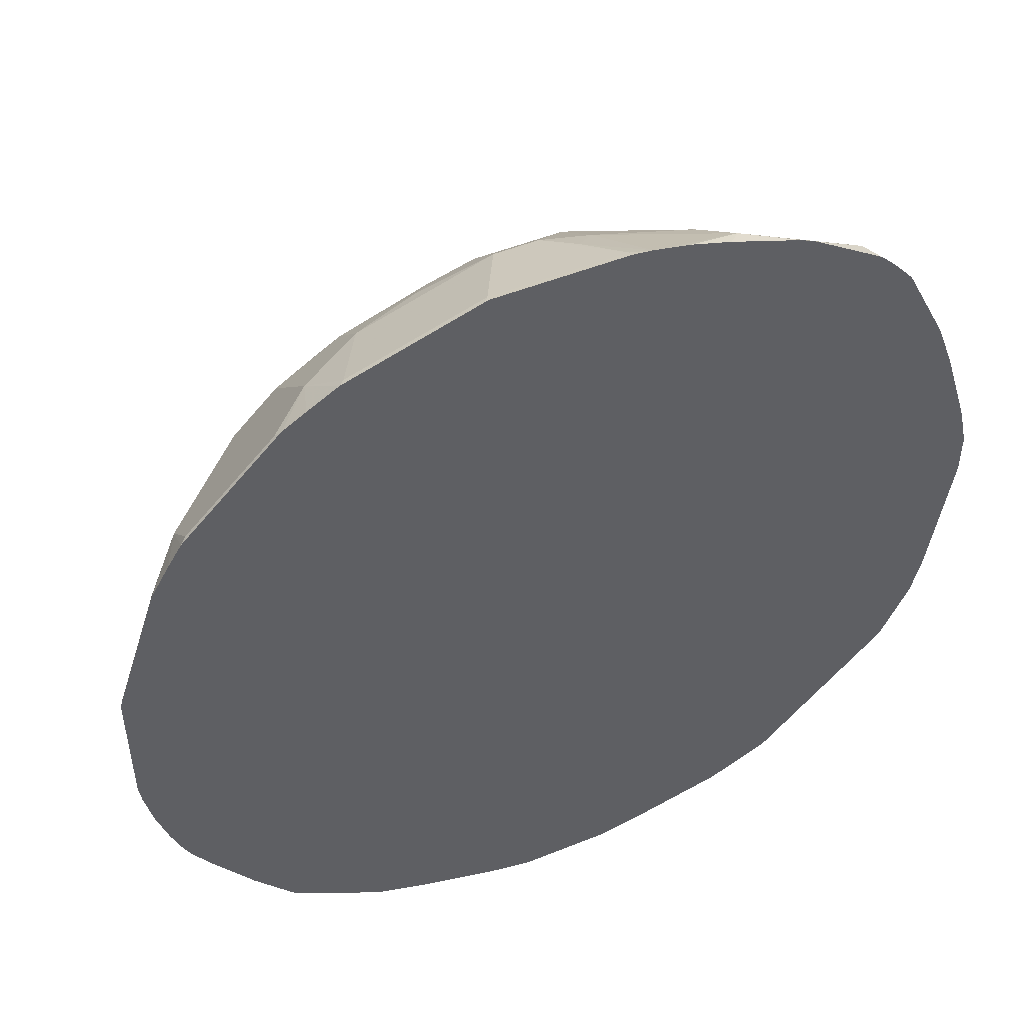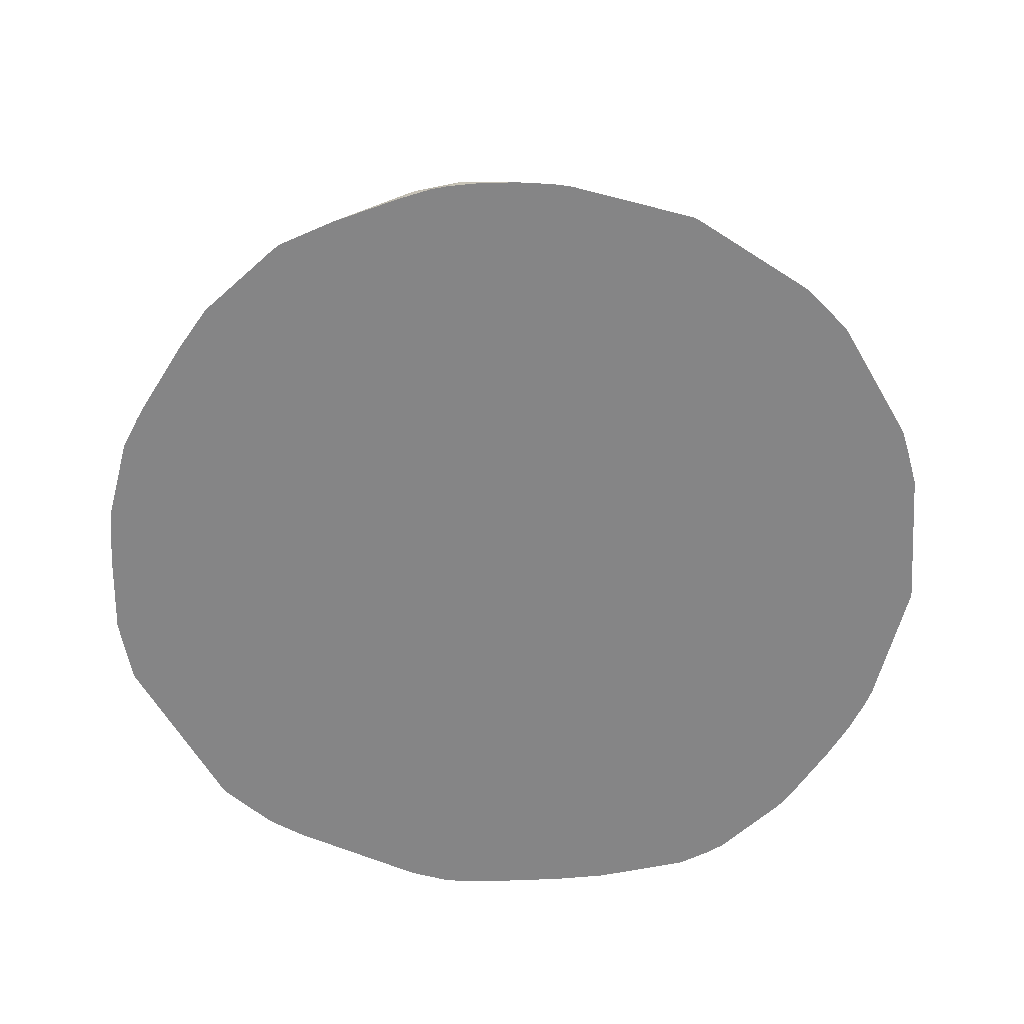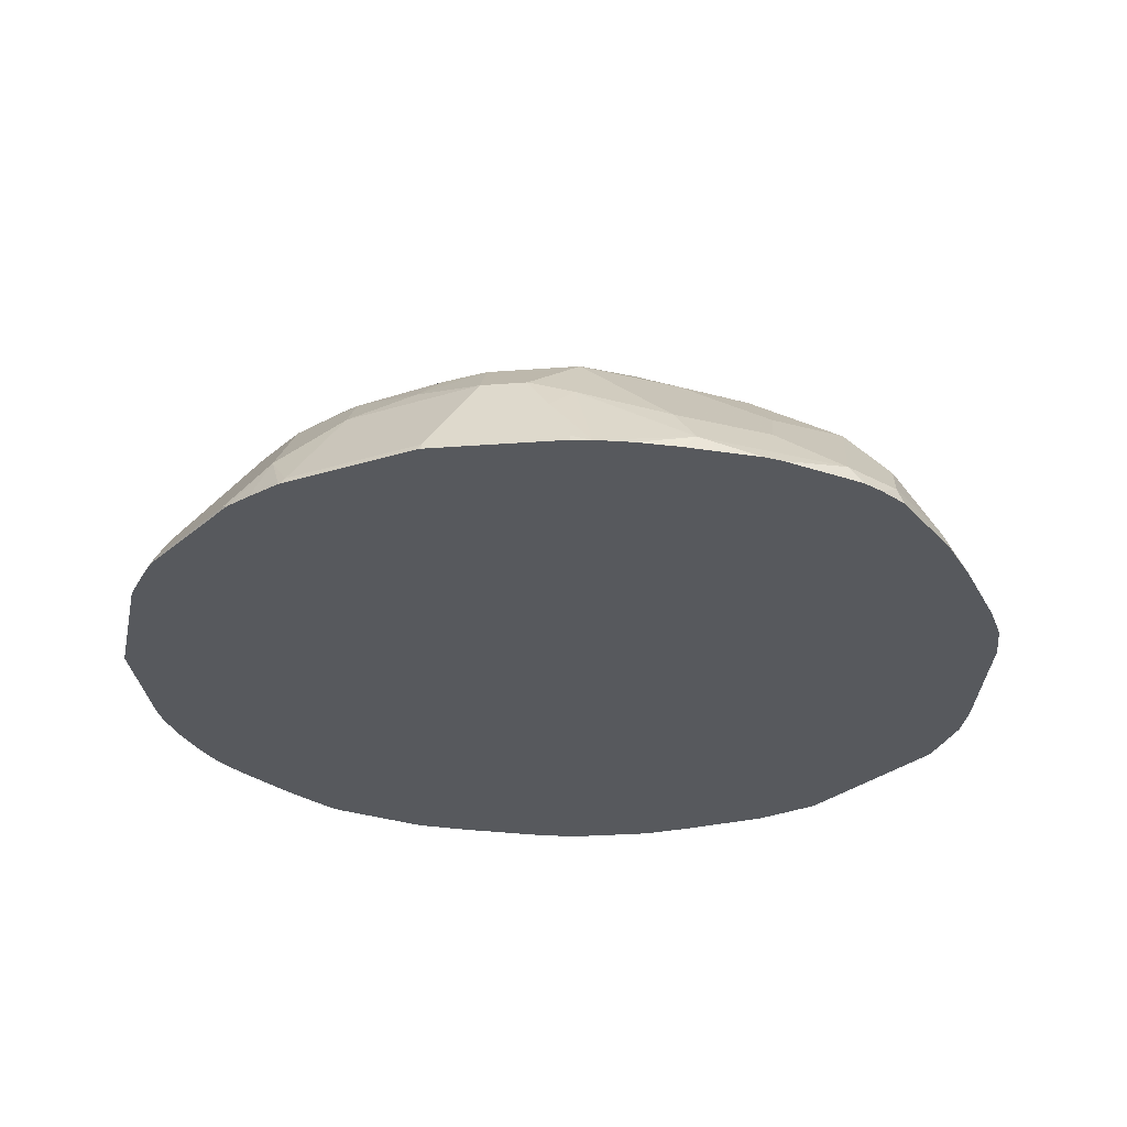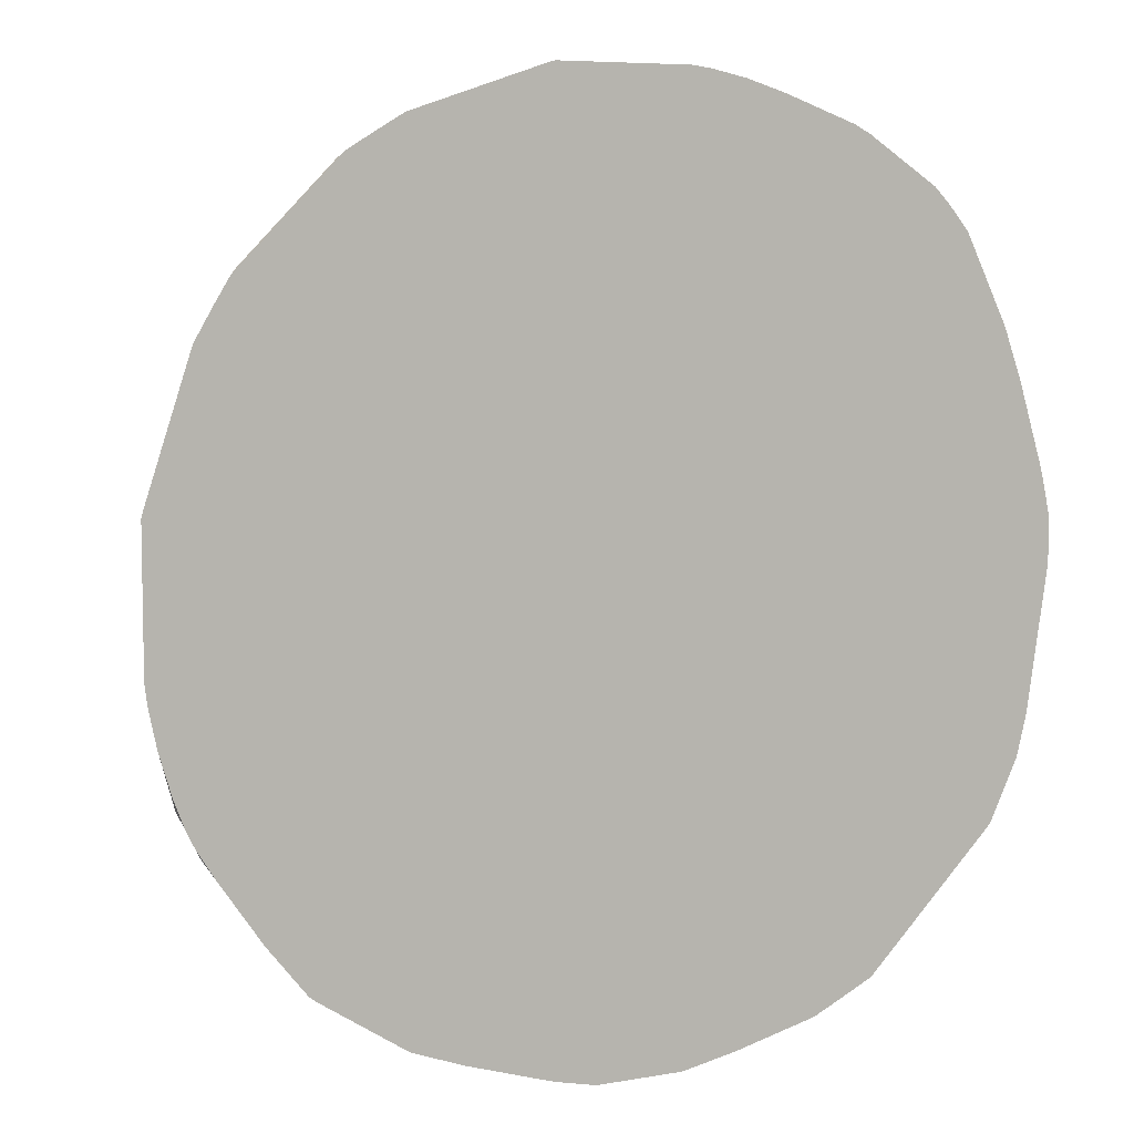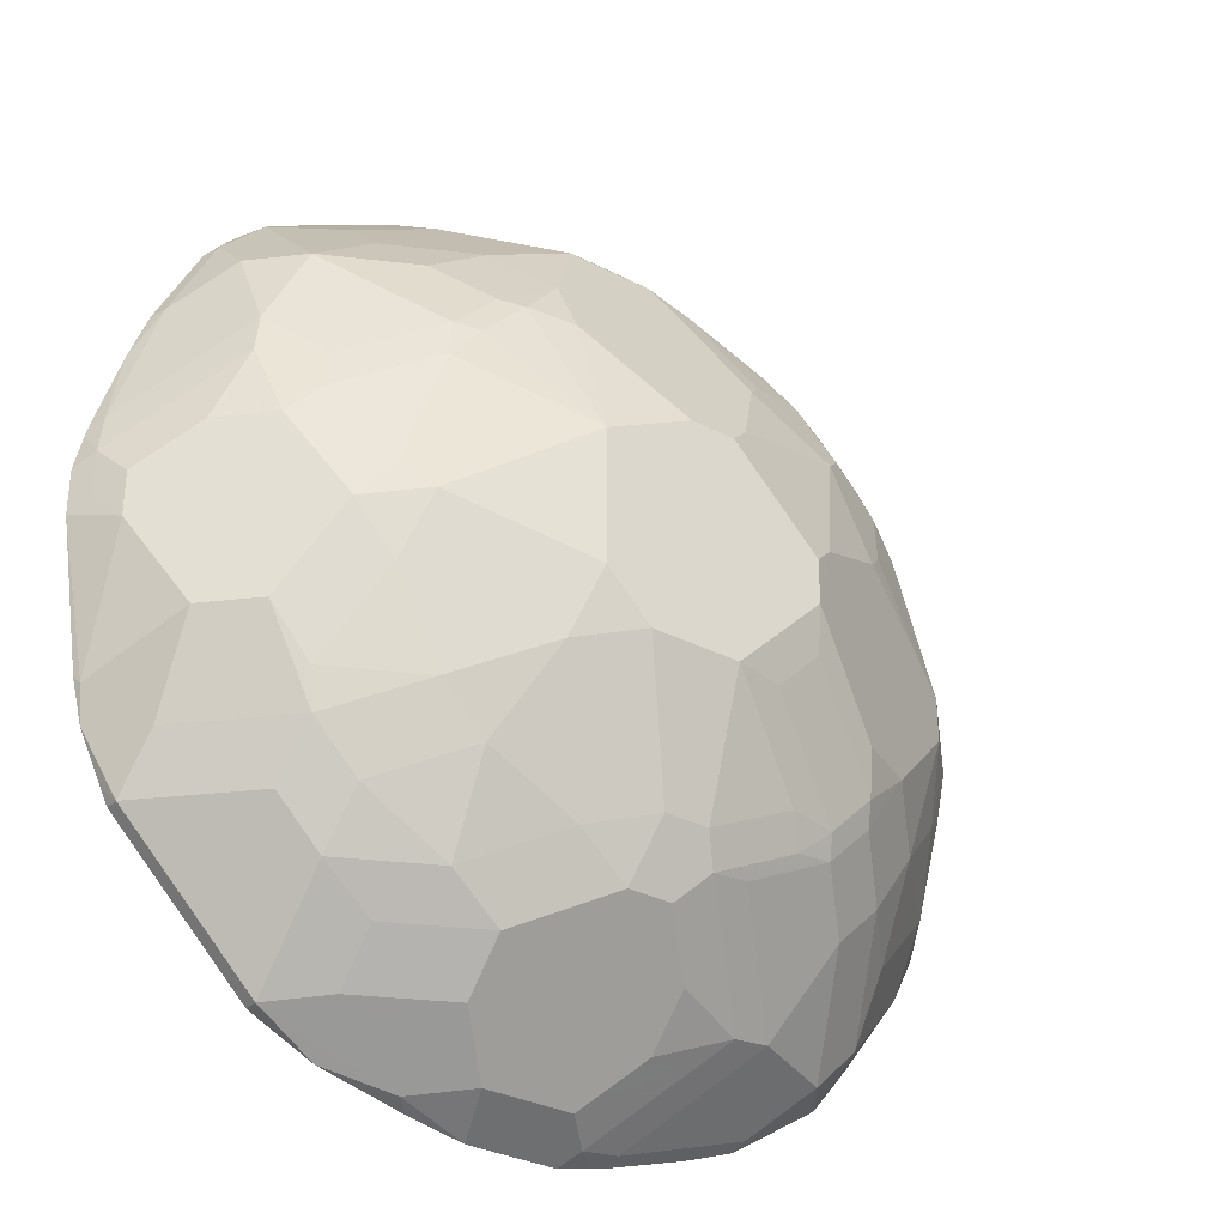
<metadata>
{"format":"obj","ext":"obj","renderer":"f3d","projection":"perspective","resolution":1024,"background":"white","views":[{"elev":49.5,"azim":-24.1,"up":"+Z"},{"elev":-61.9,"azim":-104.8,"up":"+Y"},{"elev":-29.2,"azim":6.3,"up":"+Y"},{"elev":6.9,"azim":-27.3,"up":"+Z"},{"elev":-32.1,"azim":144.0,"up":"+Z"}]}
</metadata>
<code>
v -0.3007 0.2022 -0.4691
v -0.2946 0.2186 -0.4609
v -0.278 0.2067 -0.4633
v -0.2825 0.2022 -0.4655
v -0.3292 0.2022 -0.4691
v -0.2804 0.2471 -0.4324
v -0.2804 0.2328 -0.4466
v -0.2637 0.2209 -0.449
v -0.2352 0.2067 -0.449
v -0.3231 0.2186 -0.4609
v -0.2661 0.2043 -0.4609
v -0.2682 0.2022 -0.4619
v -0.3408 0.2022 -0.4665
v -0.3326 0.2091 -0.4656
v -0.3089 0.2613 -0.4181
v -0.2637 0.2494 -0.4205
v -0.2518 0.2328 -0.4324
v -0.3373 0.2471 -0.4324
v -0.2518 0.2186 -0.4466
v -0.2352 0.2352 -0.4205
v -0.2209 0.2209 -0.4205
v -0.1925 0.2067 -0.4062
v -0.2352 0.2022 -0.449
v -0.2397 0.2022 -0.4513
v -0.2554 0.2022 -0.4587
v -0.3468 0.2233 -0.4514
v -0.3373 0.2328 -0.4466
v -0.3445 0.2022 -0.4655
v -0.3457 0.2067 -0.4633
v -0.3136 0.2708 -0.3991
v -0.2922 0.2637 -0.4062
v -0.3231 0.2613 -0.4181
v -0.3183 0.2661 -0.4086
v -0.2637 0.2637 -0.392
v -0.2376 0.2471 -0.4039
v -0.3611 0.2376 -0.4371
v -0.2209 0.2352 -0.4062
v -0.2091 0.2328 -0.3896
v -0.1948 0.2186 -0.3896
v -0.1925 0.2209 -0.3777
v -0.1806 0.2043 -0.3753
v -0.1827 0.2022 -0.3861
v -0.1902 0.2022 -0.4017
v -0.1925 0.2022 -0.4062
v -0.3706 0.2022 -0.4574
v -0.3884 0.2067 -0.449
v -0.3742 0.2352 -0.4347
v -0.2994 0.2851 -0.3563
v -0.3278 0.2708 -0.3991
v -0.3326 0.2661 -0.4086
v -0.278 0.278 -0.3635
v -0.2495 0.2637 -0.3777
v -0.2233 0.2471 -0.3896
v -0.3599 0.2494 -0.4205
v -0.2091 0.2471 -0.3611
v -0.1948 0.2328 -0.3611
v -0.1806 0.2186 -0.3326
v -0.1724 0.2022 -0.3265
v -0.1795 0.2022 -0.3732
v -0.3873 0.2022 -0.4513
v -0.4151 0.2022 -0.4332
v -0.4027 0.2209 -0.4347
v -0.3884 0.2494 -0.4062
v -0.2851 0.2851 -0.3421
v -0.2875 0.2827 -0.354
v -0.3278 0.2851 -0.3563
v -0.3611 0.2661 -0.3944
v -0.3563 0.2708 -0.3848
v -0.3457 0.2637 -0.4062
v -0.2352 0.2637 -0.3492
v -0.2209 0.2494 -0.3777
v -0.2233 0.2613 -0.3326
v -0.2091 0.2471 -0.3041
v -0.1806 0.2186 -0.3184
v -0.1758 0.2091 -0.3231
v -0.1724 0.2022 -0.3123
v -0.4173 0.2022 -0.4315
v -0.4169 0.2209 -0.4205
v -0.3884 0.2637 -0.3777
v -0.3742 0.2637 -0.392
v -0.4098 0.2352 -0.4062
v -0.4027 0.2494 -0.392
v -0.2851 0.2851 -0.2994
v -0.2423 0.2708 -0.3278
v -0.3724 0.2673 -0.3848
v -0.3439 0.2815 -0.3563
v -0.3581 0.2815 -0.3421
v -0.3563 0.2851 -0.3278
v -0.2328 0.2661 -0.3231
v -0.2186 0.2518 -0.2946
v -0.2043 0.2376 -0.2803
v -0.1948 0.2328 -0.3041
v -0.1901 0.2233 -0.2946
v -0.1758 0.2091 -0.3089
v -0.175 0.2022 -0.3007
v -0.4241 0.2067 -0.4205
v -0.4297 0.2022 -0.416
v -0.4454 0.2067 -0.392
v -0.4466 0.2186 -0.3706
v -0.4181 0.2328 -0.3991
v -0.4134 0.2281 -0.4134
v -0.3866 0.2673 -0.3706
v -0.4181 0.2471 -0.3706
v -0.4038 0.2613 -0.3563
v -0.3136 0.2851 -0.2851
v -0.2851 0.2708 -0.2566
v -0.2708 0.2673 -0.2548
v -0.2566 0.2673 -0.2691
v -0.2756 0.2803 -0.2946
v -0.3563 0.2851 -0.3136
v -0.3849 0.2708 -0.3563
v -0.3754 0.2756 -0.3278
v -0.3635 0.2815 -0.3065
v -0.2471 0.2661 -0.2803
v -0.2209 0.2494 -0.2815
v -0.2067 0.2352 -0.2673
v -0.1782 0.2067 -0.2958
v -0.1759 0.2022 -0.2969
v -0.4432 0.2022 -0.3965
v -0.4488 0.2022 -0.3874
v -0.4526 0.2067 -0.3777
v -0.4472 0.2281 -0.3421
v -0.4383 0.2352 -0.3492
v -0.4324 0.2328 -0.3706
v -0.4324 0.2471 -0.3278
v -0.4229 0.2518 -0.3278
v -0.3136 0.2756 -0.2661
v -0.3278 0.2851 -0.2851
v -0.335 0.2815 -0.278
v -0.2994 0.2566 -0.2281
v -0.2851 0.2613 -0.2376
v -0.2637 0.2637 -0.253
v -0.2495 0.2637 -0.2673
v -0.3754 0.2756 -0.3136
v -0.3849 0.2708 -0.2994
v -0.392 0.2673 -0.2922
v -0.3777 0.2673 -0.2637
v -0.3706 0.2708 -0.2708
v -0.2352 0.2494 -0.253
v -0.2209 0.2352 -0.2388
v -0.2067 0.2209 -0.2388
v -0.1925 0.2067 -0.253
v -0.184 0.2022 -0.2708
v -0.4514 0.2022 -0.3823
v -0.4548 0.2022 -0.3732
v -0.4587 0.2022 -0.3603
v -0.4611 0.2022 -0.3485
v -0.4466 0.2328 -0.3278
v -0.4526 0.2209 -0.335
v -0.4324 0.2471 -0.3136
v -0.4229 0.2518 -0.3136
v -0.2994 0.2518 -0.2186
v -0.3278 0.2756 -0.2661
v -0.3492 0.2673 -0.2495
v -0.3421 0.2708 -0.2566
v -0.2994 0.2471 -0.2091
v -0.2708 0.2471 -0.2233
v -0.2495 0.2494 -0.2388
v -0.4038 0.2613 -0.2994
v -0.3849 0.2619 -0.2566
v -0.4205 0.253 -0.3065
v -0.3991 0.2619 -0.2851
v -0.2423 0.2328 -0.2233
v -0.2209 0.2067 -0.2103
v -0.2067 0.2067 -0.2245
v -0.1902 0.2022 -0.2542
v -0.462 0.2022 -0.3421
v -0.4609 0.2043 -0.3421
v -0.462 0.2022 -0.2994
v -0.4609 0.2043 -0.2994
v -0.4324 0.2328 -0.2708
v -0.4181 0.2471 -0.2708
v -0.3278 0.2518 -0.2186
v -0.3421 0.2613 -0.2376
v -0.3563 0.2619 -0.2423
v -0.335 0.253 -0.221
v -0.3136 0.2328 -0.1948
v -0.2994 0.2281 -0.1942
v -0.2708 0.2186 -0.1948
v -0.2708 0.2328 -0.2091
v -0.3278 0.2471 -0.2091
v -0.392 0.2459 -0.2352
v -0.3777 0.253 -0.2352
v -0.4062 0.253 -0.2637
v -0.4062 0.2459 -0.2495
v -0.2423 0.2186 -0.2091
v -0.2397 0.2022 -0.1975
v -0.2164 0.2022 -0.2125
v -0.2112 0.2022 -0.2177
v -0.2495 0.2067 -0.196
v -0.2044 0.2022 -0.2257
v -0.4615 0.2022 -0.2975
v -0.4466 0.2043 -0.2566
v -0.4348 0.2174 -0.2495
v -0.4205 0.2316 -0.2495
v -0.3421 0.2477 -0.2138
v -0.2994 0.2043 -0.1806
v -0.3065 0.2209 -0.1889
v -0.3278 0.2328 -0.1948
v -0.2929 0.2022 -0.1803
v -0.2637 0.2067 -0.1889
v -0.3492 0.2388 -0.2067
v -0.392 0.2316 -0.221
v -0.3706 0.2471 -0.2233
v -0.245 0.2022 -0.1949
v -0.4472 0.2022 -0.2547
v -0.4413 0.2022 -0.2447
v -0.4366 0.2022 -0.2371
v -0.4348 0.2031 -0.2352
v -0.2994 0.2022 -0.1795
v -0.3421 0.2043 -0.1806
v -0.3706 0.2328 -0.2091
v -0.3849 0.2043 -0.1948
v -0.2812 0.2022 -0.1827
v -0.2682 0.2022 -0.1866
v -0.392 0.2174 -0.2067
v -0.4348 0.2022 -0.2352
v -0.4062 0.2031 -0.2067
v -0.3421 0.2022 -0.1795
v -0.3439 0.2022 -0.18
v -0.3867 0.2022 -0.1942
v -0.4043 0.2022 -0.2048
v -0.3968 0.2022 -0.2001
v -0.4062 0.2022 -0.2067
f 122 148 123
f 121 144 145
f 121 147 122
f 122 147 149
f 125 151 126
f 123 148 125
f 125 148 150
f 125 150 151
f 121 146 147
f 122 149 148
f 121 145 146
f 140 165 141
f 117 142 143
f 117 143 118
f 116 140 141
f 116 142 117
f 116 141 142
f 115 133 139
f 115 140 116
f 115 139 140
f 114 133 115
f 127 152 130
f 113 138 129
f 120 144 121
f 127 129 153
f 140 186 164
f 127 173 152
f 113 137 138
f 140 164 165
f 140 163 186
f 140 157 163
f 140 158 157
f 137 160 154
f 136 162 160
f 136 161 162
f 136 159 161
f 136 160 137
f 135 159 136
f 127 153 173
f 134 159 135
f 132 139 133
f 132 140 139
f 132 158 140
f 132 157 158
f 131 157 132
f 131 156 157
f 131 152 156
f 129 137 154
f 129 138 137
f 129 155 153
f 129 154 155
f 134 151 159
f 113 136 137
f 85 102 86
f 113 134 135
f 98 121 99
f 98 120 121
f 98 119 120
f 97 119 98
f 96 97 98
f 94 117 118
f 94 118 95
f 93 117 94
f 91 115 116
f 91 117 93
f 91 116 117
f 99 121 122
f 90 114 115
f 89 114 90
f 89 109 114
f 88 113 110
f 88 112 113
f 88 111 112
f 87 111 88
f 87 102 111
f 86 102 87
f 83 89 84
f 83 109 89
f 141 165 142
f 90 115 91
f 113 135 136
f 99 122 123
f 99 124 100
f 112 151 134
f 112 126 151
f 112 134 113
f 110 129 128
f 110 113 129
f 108 114 109
f 108 133 114
f 107 131 132
f 107 132 133
f 106 131 107
f 106 152 131
f 99 123 124
f 106 130 152
f 105 129 127
f 105 128 129
f 105 127 106
f 104 112 111
f 104 126 112
f 104 125 126
f 103 125 104
f 103 123 125
f 103 124 123
f 102 104 111
f 100 124 103
f 106 127 130
f 142 165 191
f 216 218 222
f 142 166 143
f 194 209 218
f 194 208 209
f 194 207 208
f 194 206 207
f 193 206 194
f 190 201 205
f 183 204 196
f 182 195 203
f 182 185 195
f 182 204 183
f 182 212 204
f 194 218 216
f 182 203 212
f 181 196 202
f 179 201 190
f 178 201 179
f 178 200 201
f 178 198 200
f 177 211 197
f 177 199 211
f 177 198 178
f 177 197 198
f 176 196 181
f 175 183 196
f 181 202 199
f 175 196 176
f 194 216 203
f 196 204 202
f 218 224 222
f 216 223 221
f 216 222 223
f 83 108 109
f 213 216 221
f 212 216 213
f 211 220 219
f 211 221 220
f 211 213 221
f 209 224 218
f 209 217 224
f 194 203 195
f 208 217 209
f 202 204 212
f 201 215 205
f 201 214 215
f 200 214 201
f 199 213 211
f 199 212 213
f 199 202 212
f 197 219 210
f 197 211 219
f 197 200 198
f 197 210 200
f 203 216 212
f 142 191 166
f 173 176 181
f 172 185 184
f 156 179 180
f 156 178 179
f 156 177 178
f 154 160 175
f 154 174 155
f 154 176 174
f 154 175 176
f 153 174 173
f 153 155 174
f 152 181 156
f 152 173 181
f 156 180 157
f 151 161 159
f 150 162 161
f 150 172 162
f 150 171 172
f 148 171 150
f 148 170 171
f 148 169 170
f 148 167 169
f 148 168 167
f 148 149 168
f 147 168 149
f 147 167 168
f 150 161 151
f 173 174 176
f 156 181 199
f 157 180 163
f 171 185 172
f 171 195 185
f 171 194 195
f 171 193 194
f 170 193 171
f 170 206 193
f 170 192 206
f 169 192 170
f 165 189 191
f 164 205 187
f 164 190 205
f 156 199 177
f 164 179 190
f 164 189 165
f 164 188 189
f 164 187 188
f 163 179 186
f 163 180 179
f 162 172 184
f 160 185 182
f 160 184 185
f 160 162 184
f 160 183 175
f 160 182 183
f 164 186 179
f 83 107 108
f 107 133 108
f 83 105 106
f 9 24 25
f 9 23 24
f 9 44 23
f 9 21 22
f 9 20 21
f 7 9 8
f 7 19 9
f 7 17 19
f 6 32 15
f 6 18 32
f 6 17 7
f 9 25 11
f 6 20 17
f 6 15 16
f 5 14 10
f 5 13 14
f 3 9 11
f 3 12 4
f 3 11 12
f 2 18 6
f 2 10 18
f 2 9 3
f 2 8 9
f 2 7 8
f 6 16 20
f 2 6 7
f 9 19 17
f 10 14 26
f 22 56 40
f 22 39 56
f 22 38 39
f 21 37 22
f 20 37 21
f 20 53 37
f 20 35 53
f 18 36 32
f 18 27 36
f 16 35 20
f 16 34 35
f 9 17 20
f 16 31 34
f 15 50 33
f 15 32 50
f 15 31 16
f 15 30 31
f 14 29 26
f 14 28 29
f 13 28 14
f 11 25 12
f 10 27 18
f 10 36 27
f 10 26 36
f 15 33 30
f 22 40 41
f 1 10 2
f 1 13 5
f 1 215 214
f 1 205 215
f 1 187 205
f 1 188 187
f 1 189 188
f 1 191 189
f 1 166 191
f 1 143 166
f 1 118 143
f 1 95 118
f 1 76 95
f 1 214 200
f 1 58 76
f 1 42 59
f 1 43 42
f 1 44 43
f 1 23 44
f 1 24 23
f 1 25 24
f 1 12 25
f 1 4 12
f 1 3 4
f 1 2 3
f 83 106 107
f 1 59 58
f 1 5 10
f 1 200 210
f 1 219 220
f 1 28 13
f 1 45 28
f 1 60 45
f 1 61 60
f 1 77 61
f 1 97 77
f 1 119 97
f 1 120 119
f 1 144 120
f 1 145 144
f 1 146 145
f 1 210 219
f 1 147 146
f 1 169 167
f 1 192 169
f 1 206 192
f 1 207 206
f 1 208 207
f 1 217 208
f 1 224 217
f 1 222 224
f 1 223 222
f 1 221 223
f 1 220 221
f 1 167 147
f 22 41 42
f 9 22 44
f 22 43 44
f 67 80 85
f 66 87 88
f 66 86 87
f 66 85 86
f 66 68 85
f 64 84 70
f 64 83 84
f 63 82 79
f 63 81 82
f 63 78 81
f 63 79 80
f 67 85 68
f 62 78 63
f 61 77 62
f 58 94 76
f 58 75 94
f 57 75 58
f 57 94 75
f 57 74 94
f 55 74 57
f 55 73 74
f 55 72 73
f 55 71 72
f 55 57 56
f 62 77 78
f 54 80 69
f 70 84 72
f 72 84 89
f 82 100 103
f 81 100 82
f 81 101 100
f 80 102 85
f 79 104 102
f 79 103 104
f 79 82 103
f 79 102 80
f 78 101 81
f 78 100 101
f 78 99 100
f 70 72 71
f 78 98 99
f 77 97 96
f 77 96 78
f 76 94 95
f 74 93 94
f 74 91 93
f 74 92 91
f 73 92 74
f 73 91 92
f 22 42 43
f 73 89 90
f 72 89 73
f 78 96 98
f 54 63 80
f 73 90 91
f 52 71 53
f 40 56 41
f 38 53 55
f 38 56 39
f 38 55 56
f 37 53 38
f 36 54 50
f 36 47 54
f 34 48 51
f 34 53 35
f 34 52 53
f 34 51 52
f 41 57 58
f 32 36 50
f 30 49 66
f 30 50 49
f 30 33 50
f 30 48 31
f 29 46 47
f 29 45 46
f 28 45 29
f 26 47 36
f 26 29 47
f 53 71 55
f 22 37 38
f 30 66 48
f 41 58 59
f 31 48 34
f 41 56 57
f 52 70 71
f 52 64 70
f 41 59 42
f 51 64 52
f 51 65 64
f 50 54 69
f 50 80 67
f 50 69 80
f 49 67 68
f 49 50 67
f 48 83 64
f 48 105 83
f 49 68 66
f 47 63 54
f 46 61 62
f 45 60 46
f 48 128 105
f 46 62 47
f 47 62 63
f 46 60 61
f 48 65 51
f 48 66 88
f 48 88 110
f 48 110 128
f 48 64 65

</code>
